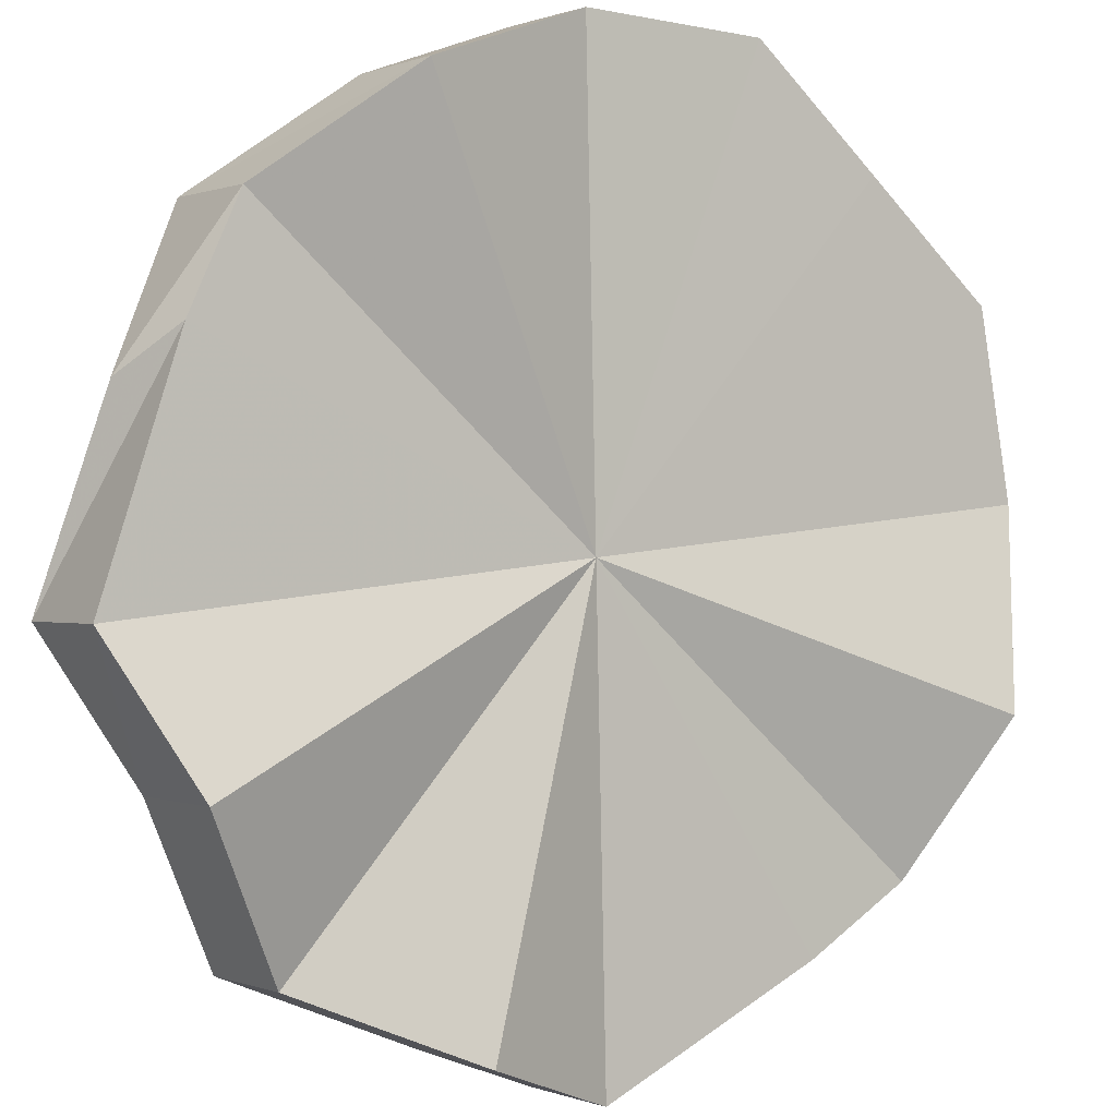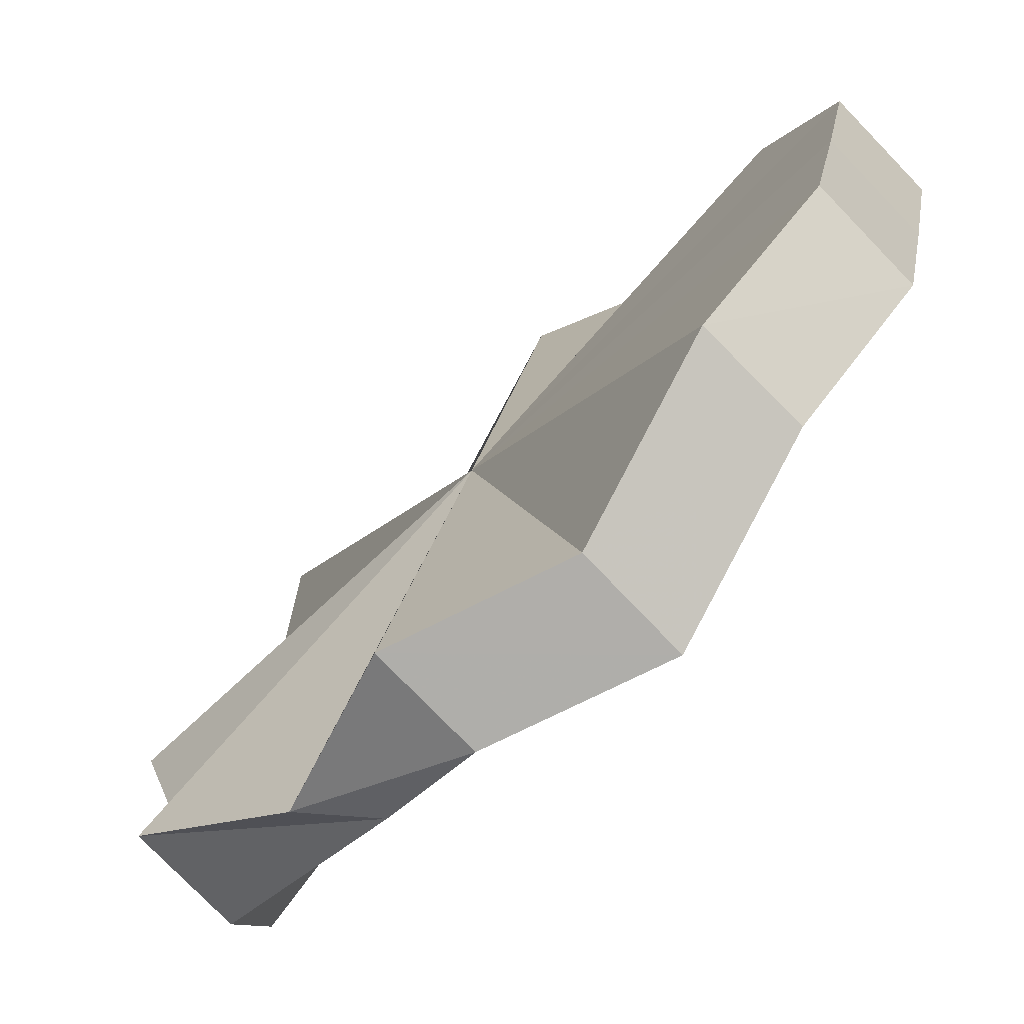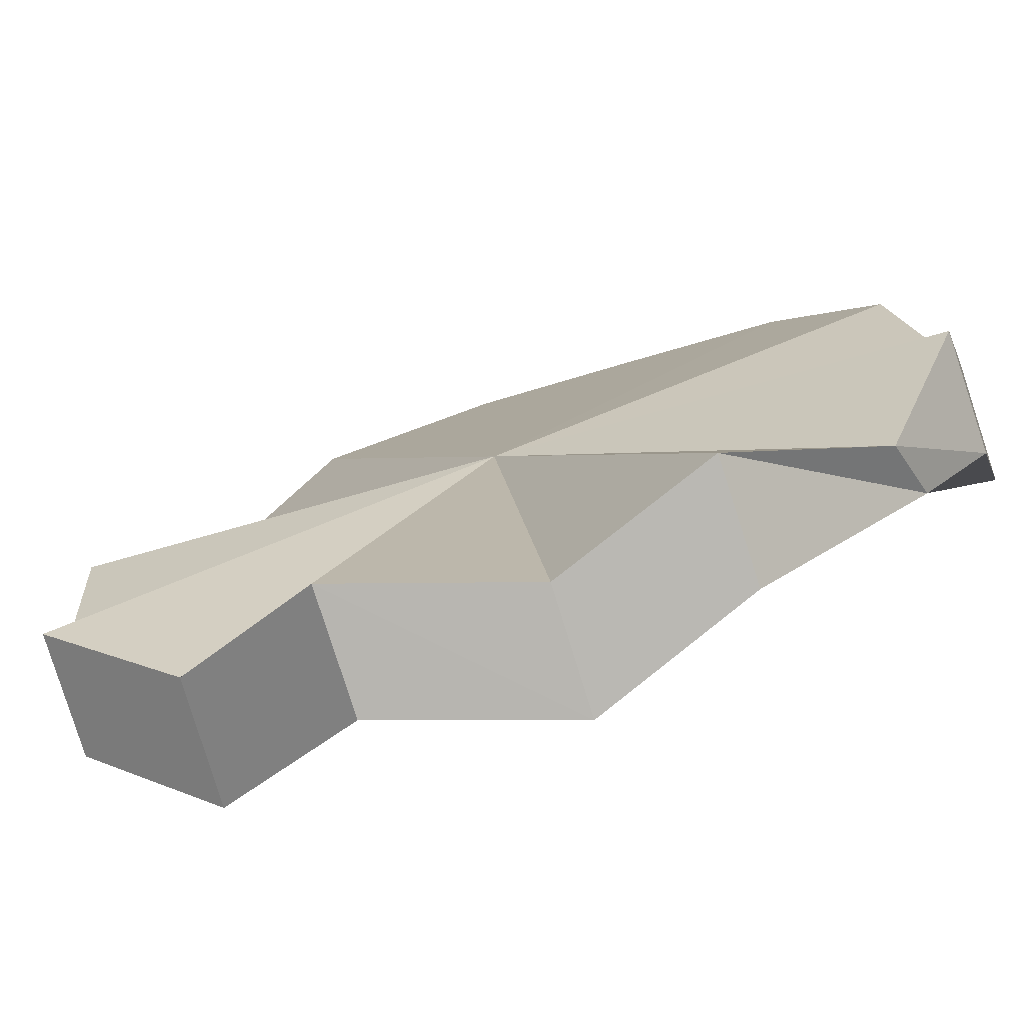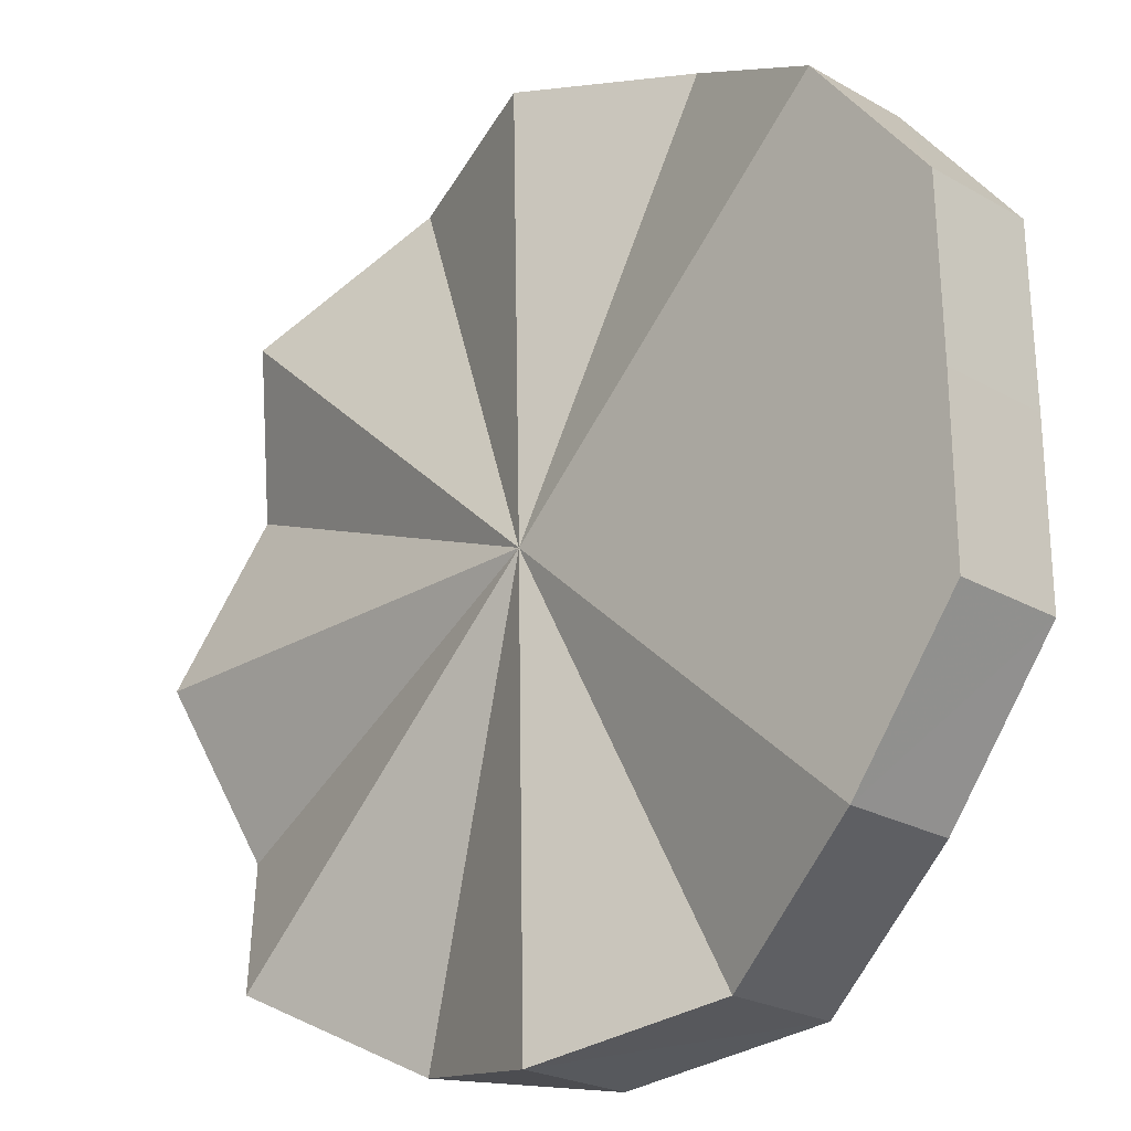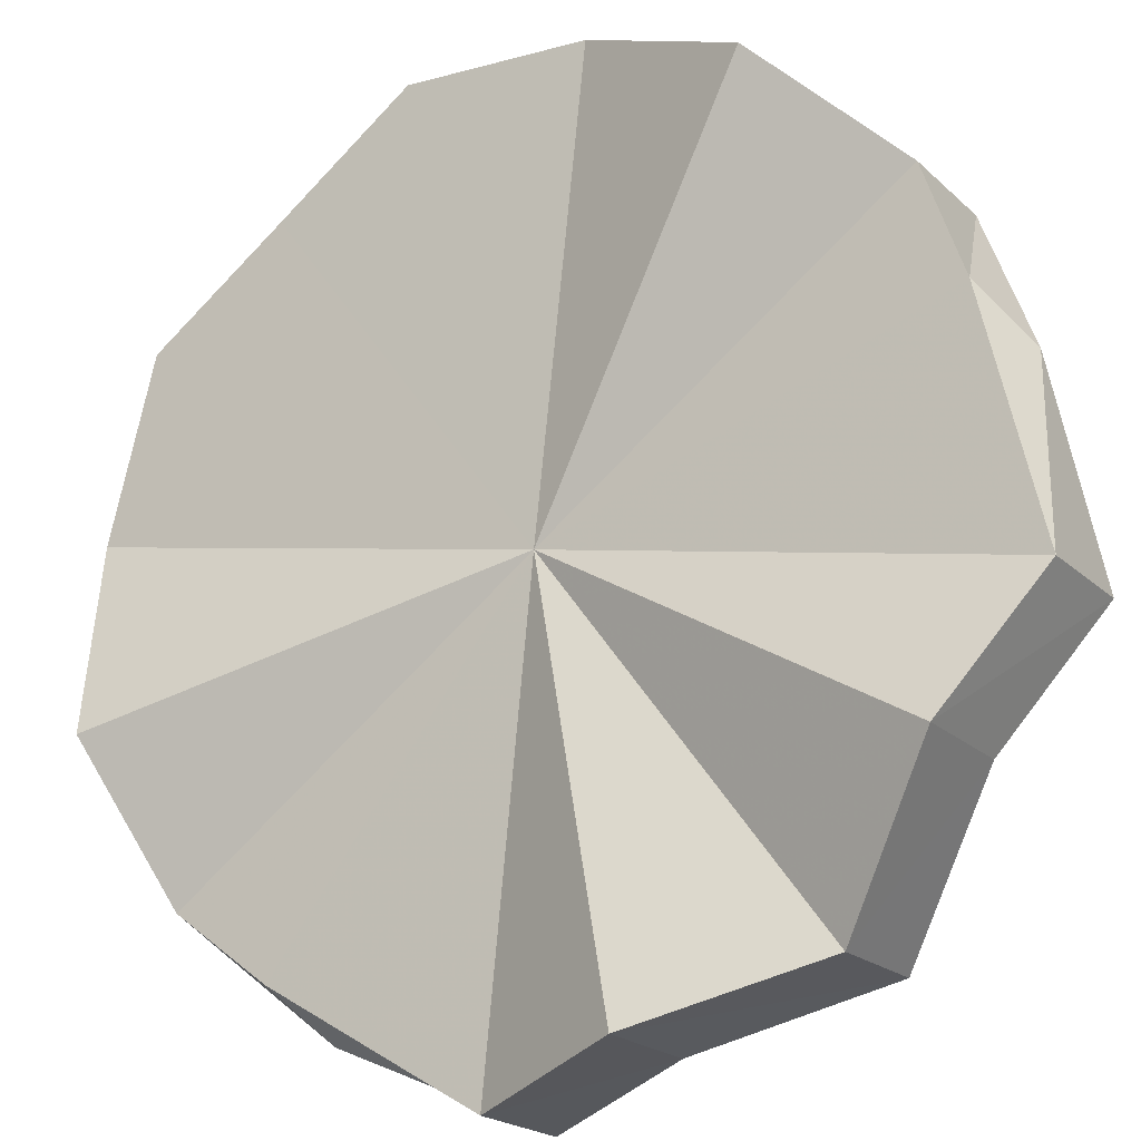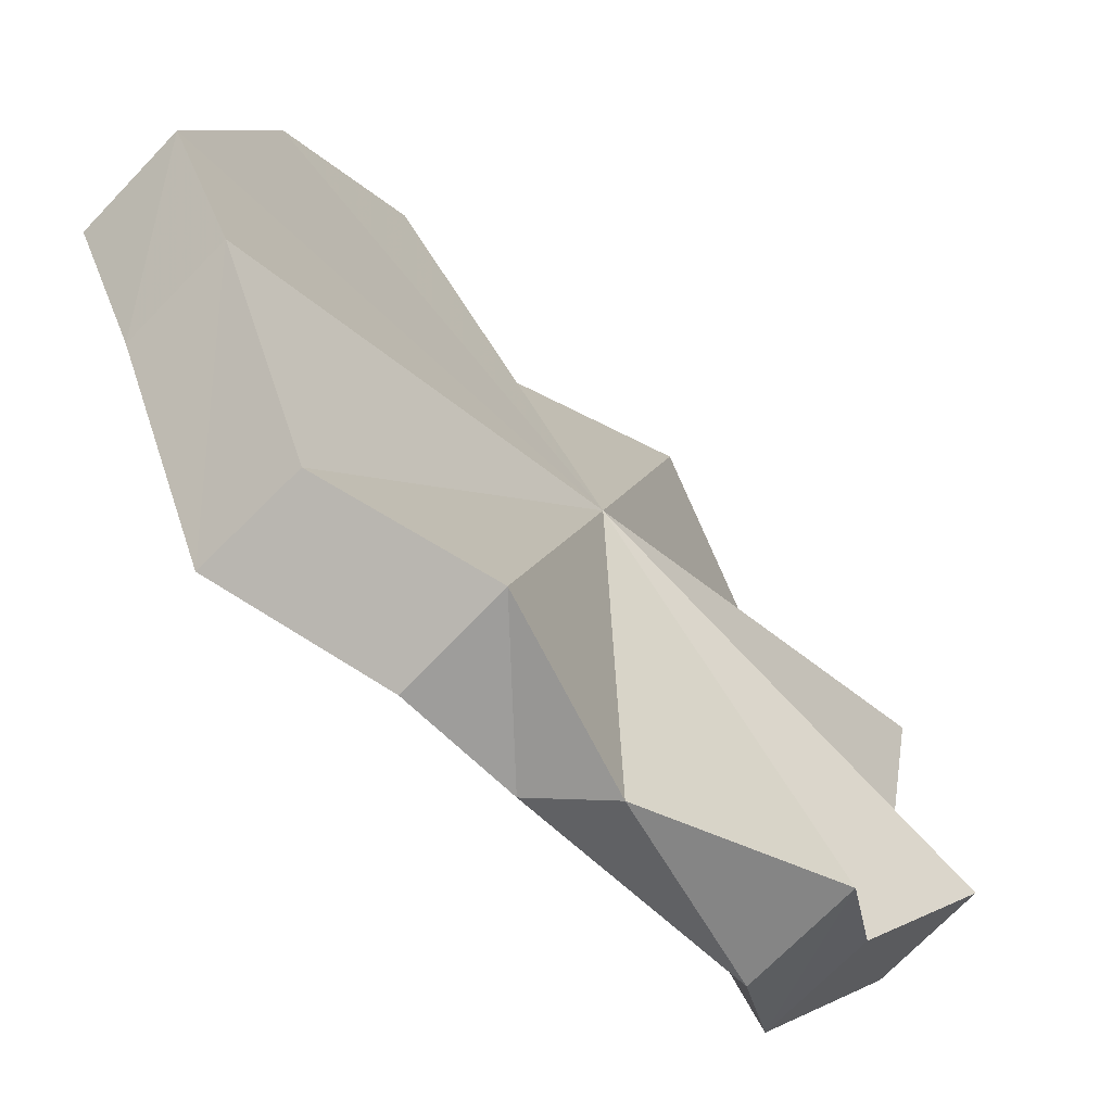
<metadata>
{"format":"obj","ext":"obj","renderer":"f3d","projection":"perspective","resolution":1024,"background":"white","views":[{"elev":-57.7,"azim":-141.2,"up":"+Y"},{"elev":20.1,"azim":-171.0,"up":"+Y"},{"elev":-33.5,"azim":115.8,"up":"+Y"},{"elev":66.6,"azim":179.1,"up":"+Y"},{"elev":-74.7,"azim":-43.6,"up":"+Y"},{"elev":8.0,"azim":9.6,"up":"+Y"}]}
</metadata>
<code>
o 17774
v 2213 1876 14.76
v 2213 1876 14.74
v 2213 1876 14.76
v 2213 1876 14.72
v 2213 1876 14.74
v 2213 1876 14.71
v 2213 1876 14.72
v 2213 1876 14.78
v 2213 1876 14.78
v 2213 1876 14.8
v 2213 1876 14.8
v 2213 1876 14.76
v 2213 1876 14.74
v 2213 1876 14.74
v 2213 1876 14.72
v 2213 1876 14.72
v 2213 1876 14.78
v 2213 1876 14.76
v 2213 1876 14.8
v 2213 1876 14.78
v 2213 1876 14.71
v 2213 1876 14.71
v 2213 1876 14.81
v 2213 1876 14.8
v 2213 1876 14.7
v 2213 1876 14.71
v 2213 1876 14.7
v 2213 1876 14.76
v 2213 1876 14.71
v 2213 1876 14.71
v 2213 1876 14.72
v 2213 1876 14.72
v 2213 1876 14.74
v 2213 1876 14.74
v 2213 1876 14.76
v 2213 1876 14.76
v 2213 1876 14.78
v 2213 1876 14.78
v 2213 1876 14.8
v 2213 1876 14.8
v 2213 1876 14.81
v 2213 1876 14.81
v 2213 1876 14.81
v 2213 1876 14.81
v 2213 1876 14.81
v 2213 1876 14.81
v 2213 1876 14.71
v 2213 1876 14.72
v 2213 1876 14.74
v 2213 1876 14.76
v 2213 1876 14.78
v 2213 1876 14.8
v 2213 1876 14.81
v 2213 1876 14.81
v 2213 1876 14.81
v 2213 1876 14.8
v 2213 1876 14.78
v 2213 1876 14.76
v 2213 1876 14.74
v 2213 1876 14.72
v 2213 1876 14.71
v 2213 1876 14.7
v 2213 1876 14.7
v 2213 1876 14.71
v 2213 1876 14.7
v 2213 1876 14.72
v 2213 1876 14.71
v 2213 1876 14.74
v 2213 1876 14.72
v 2213 1876 14.76
v 2213 1876 14.74
v 2213 1876 14.78
v 2213 1876 14.76
v 2213 1876 14.8
v 2213 1876 14.78
v 2213 1876 14.81
v 2213 1876 14.8
v 2213 1876 14.81
v 2213 1876 14.81
v 2213 1876 14.81
v 2213 1876 14.81
v 2213 1876 14.76
v 2213 1876 14.76
v 2213 1876 14.74
v 2213 1876 14.78
v 2213 1876 14.72
v 2213 1876 14.8
v 2213 1876 14.71
v 2213 1876 14.81
v 2213 1876 14.7
v 2213 1876 14.81
v 2213 1876 14.71
v 2213 1876 14.81
v 2213 1876 14.72
v 2213 1876 14.8
v 2213 1876 14.74
v 2213 1876 14.78
v 2213 1876 14.76
f 1 2 3
f 2 4 5
f 4 6 7
f 8 1 9
f 10 8 11
f 12 13 14
f 14 15 16
f 17 18 12
f 19 20 17
f 16 21 22
f 23 24 19
f 21 25 26
f 22 25 27
f 28 25 21
f 27 29 30
f 30 31 32
f 32 33 34
f 34 35 36
f 36 37 38
f 38 39 40
f 40 41 42
f 42 43 44
f 44 45 23
f 45 24 46
f 28 24 45
f 28 47 48
f 28 48 49
f 28 49 50
f 28 50 51
f 28 51 52
f 28 53 54
f 28 54 55
f 28 55 56
f 28 56 57
f 28 57 58
f 28 58 59
f 28 59 60
f 28 60 61
f 28 61 62
f 63 64 65
f 64 66 67
f 66 68 69
f 68 70 71
f 70 72 73
f 72 74 75
f 74 76 77
f 76 78 79
f 78 80 81
f 82 83 84
f 82 85 83
f 82 84 86
f 82 87 85
f 82 86 88
f 82 89 87
f 82 88 90
f 82 91 89
f 82 90 92
f 82 93 91
f 82 92 94
f 82 95 93
f 82 94 96
f 82 97 95
f 82 96 98
f 82 98 97

</code>
